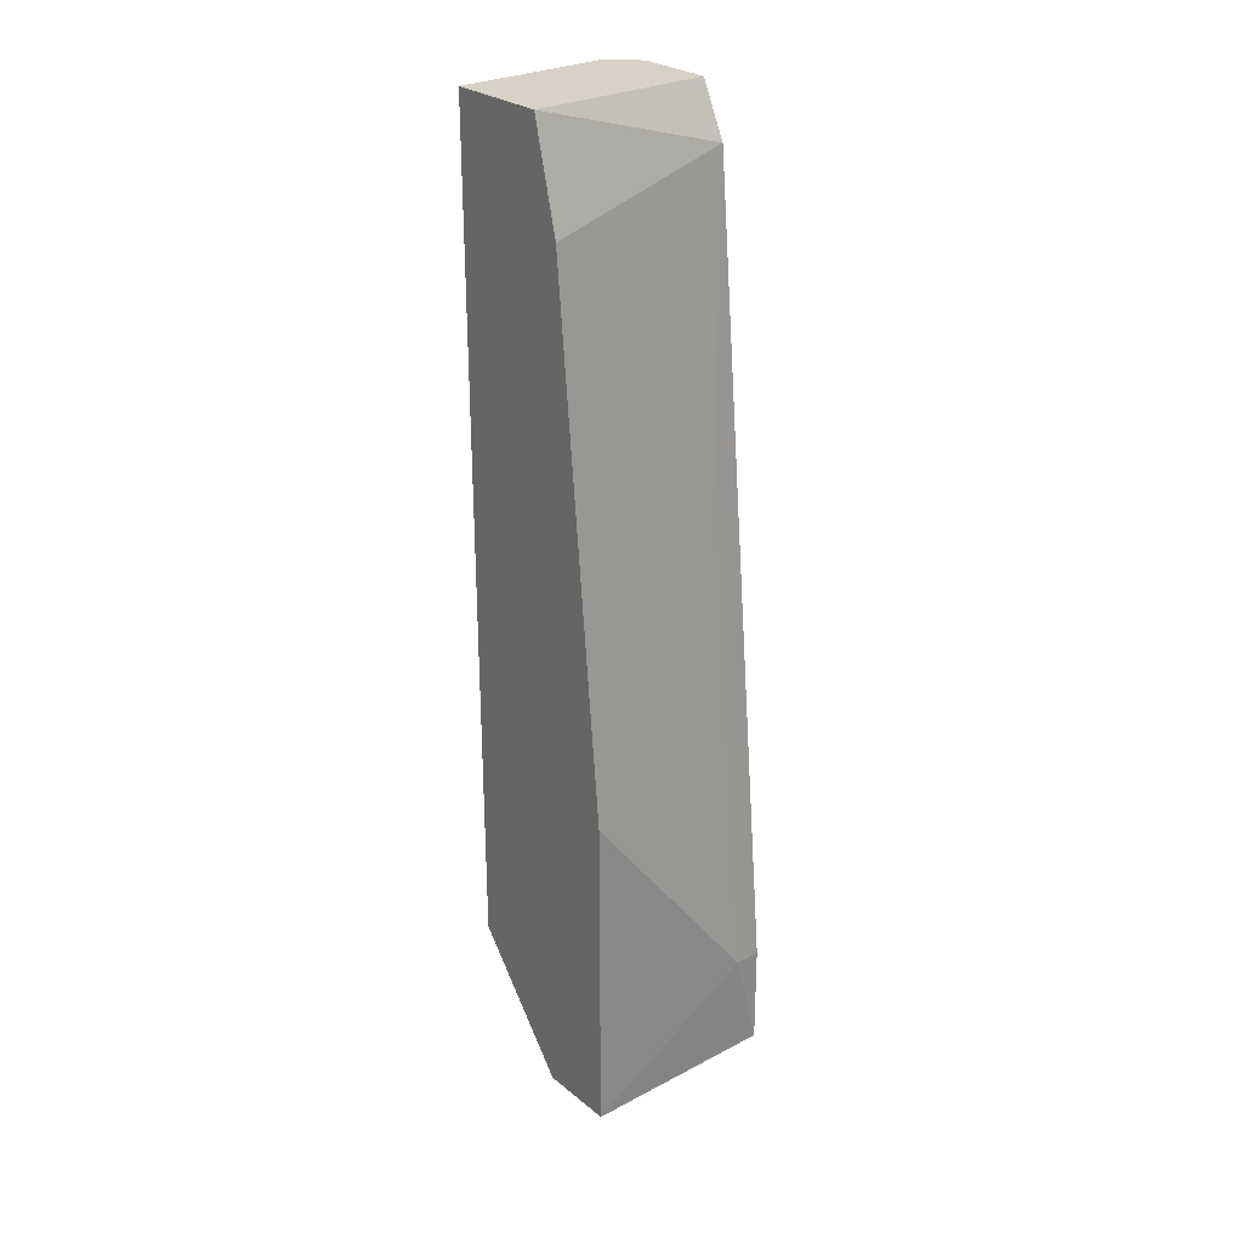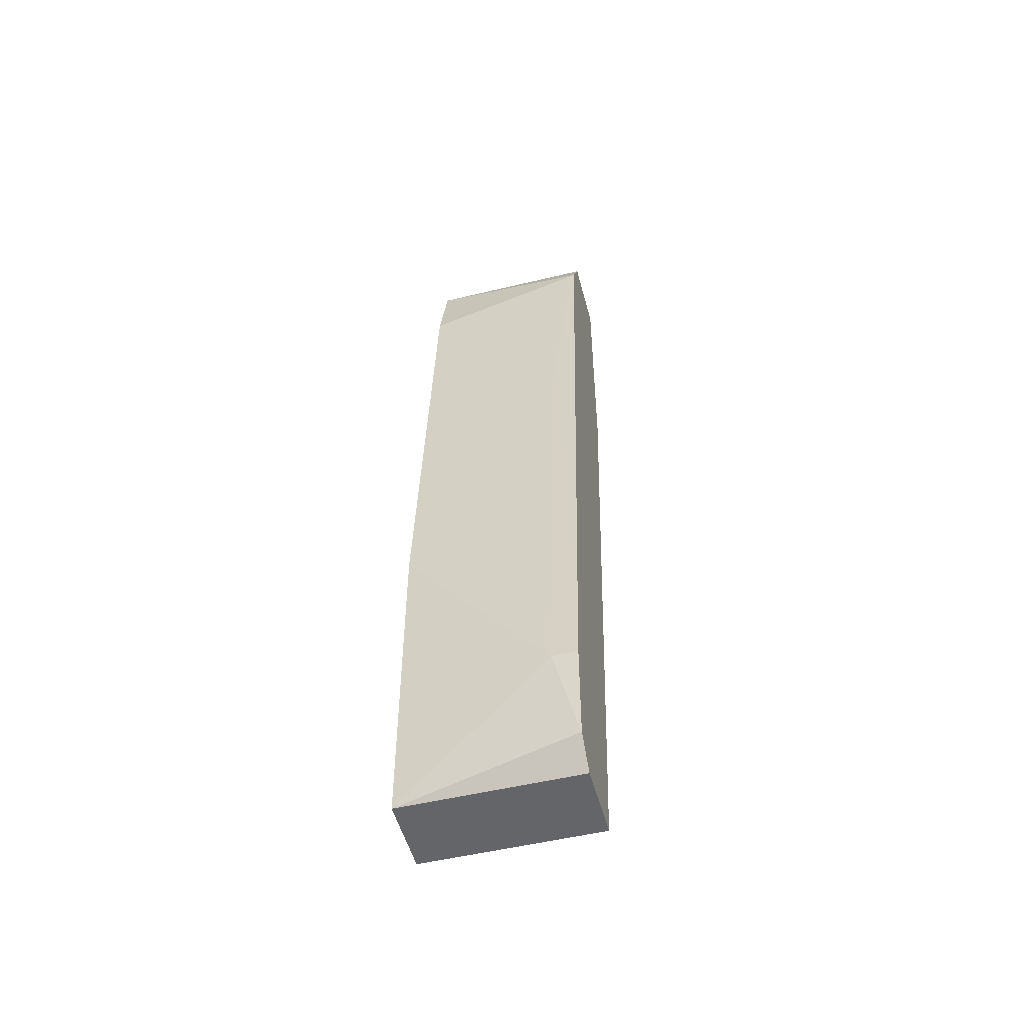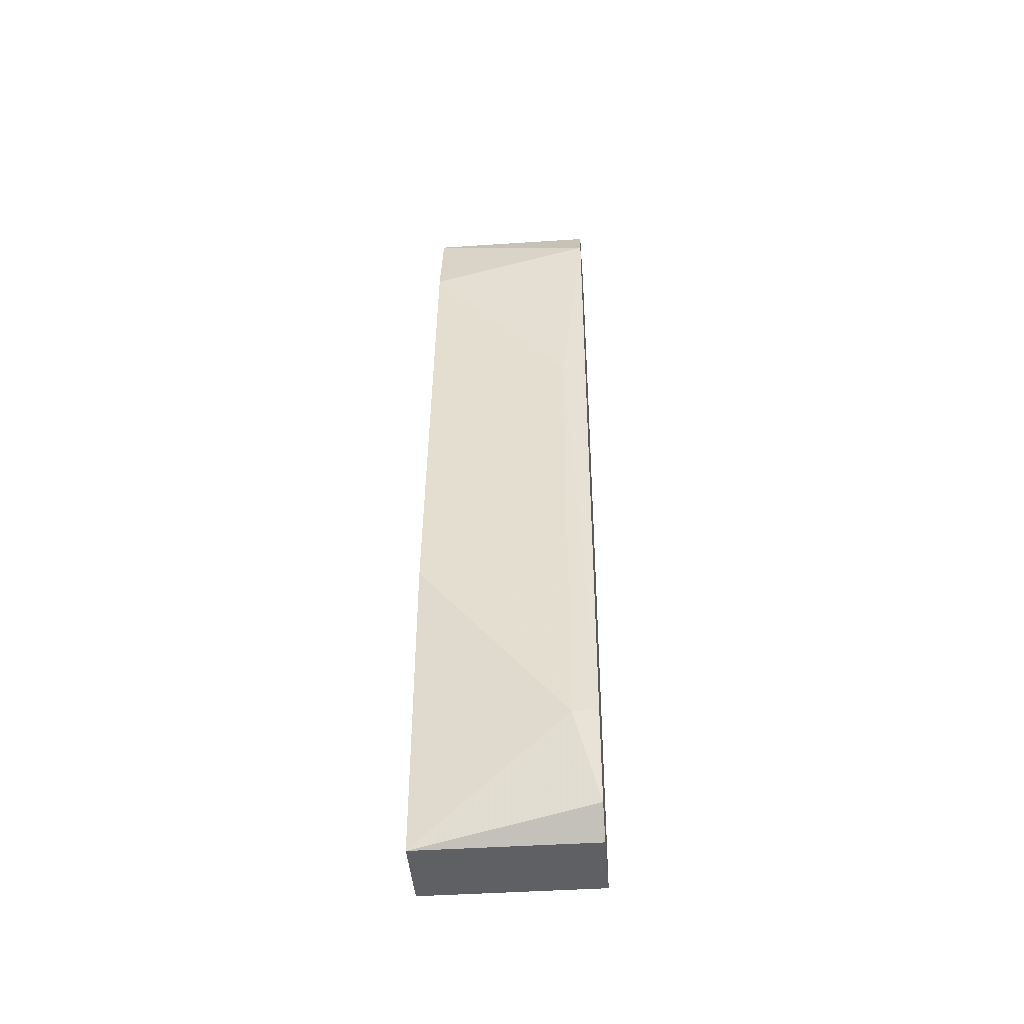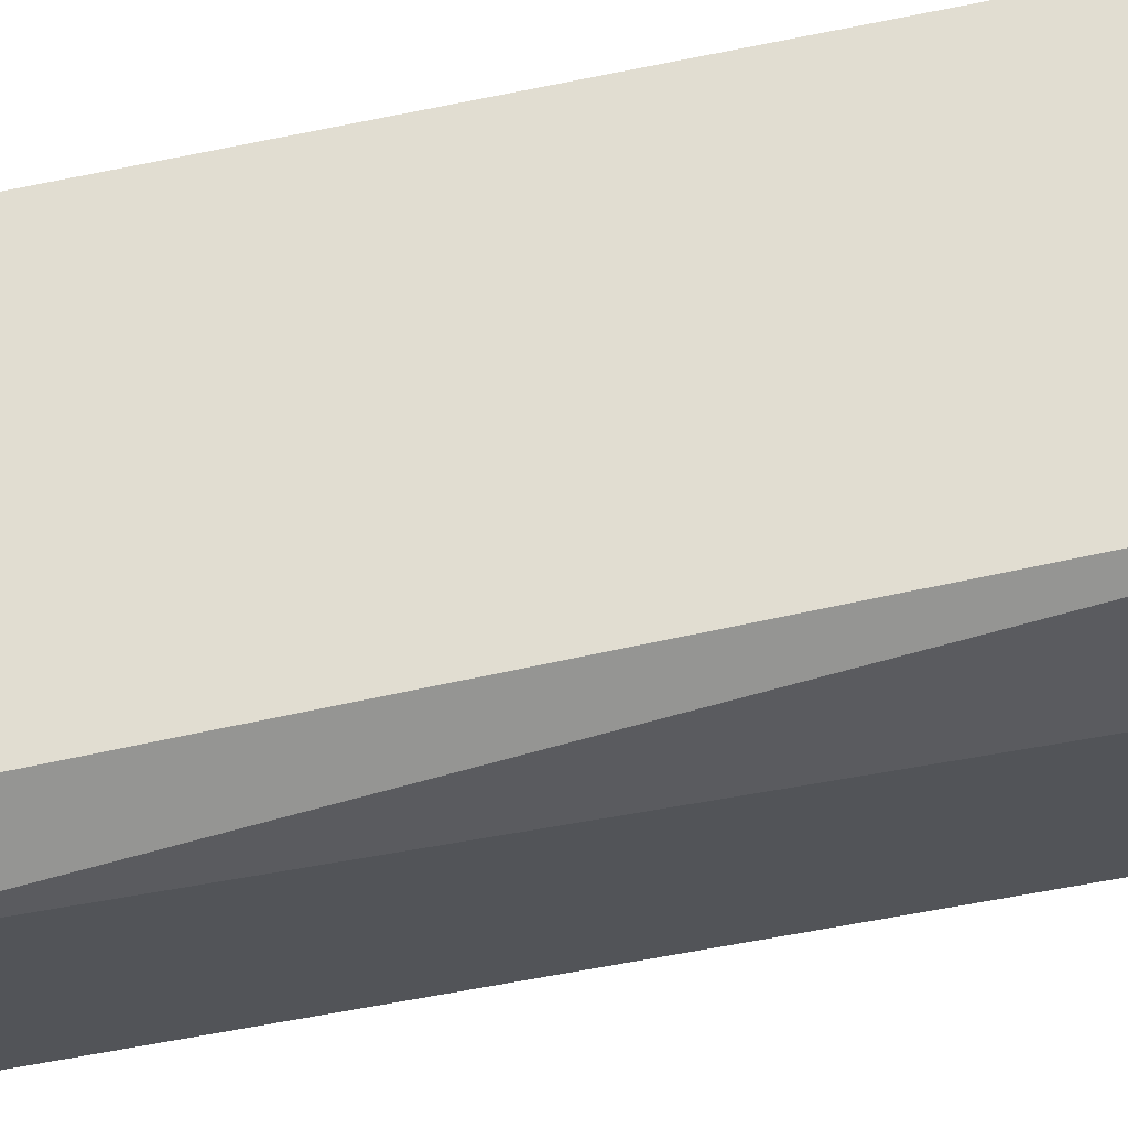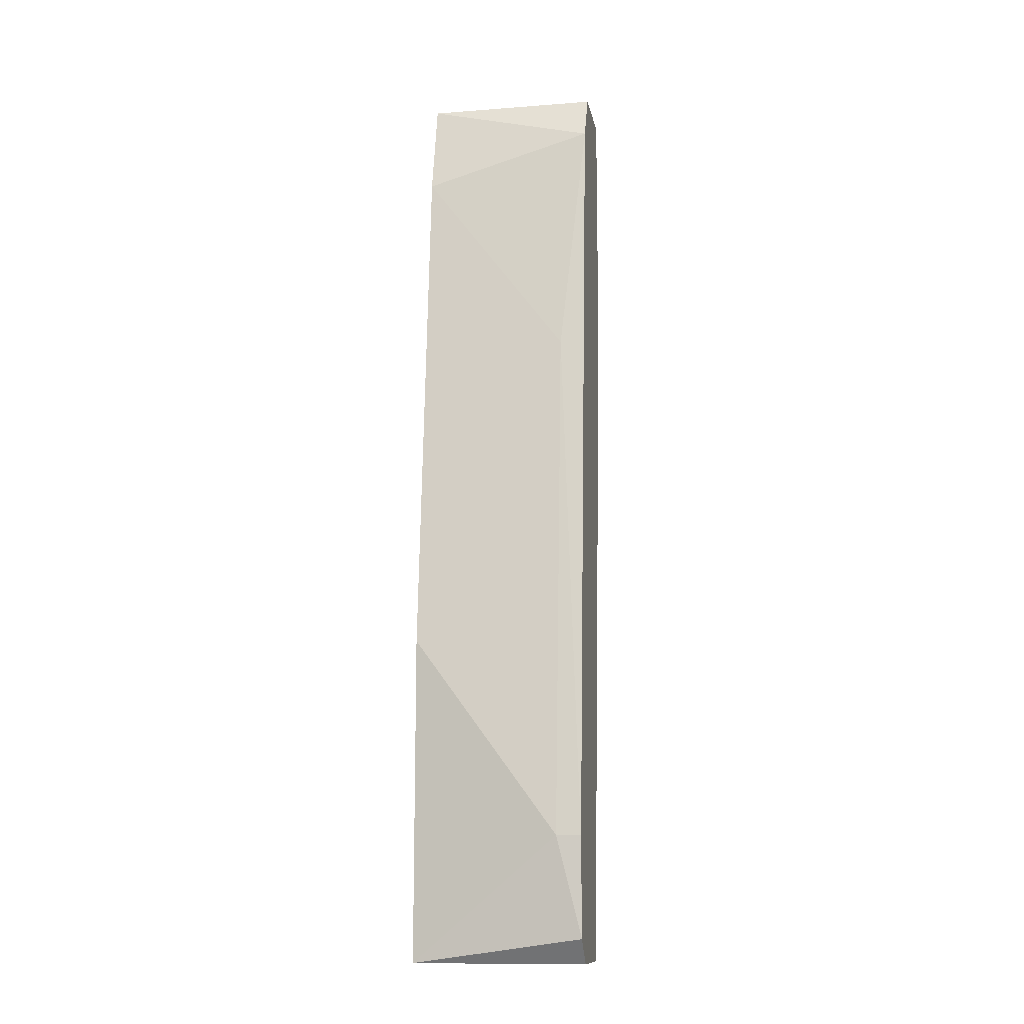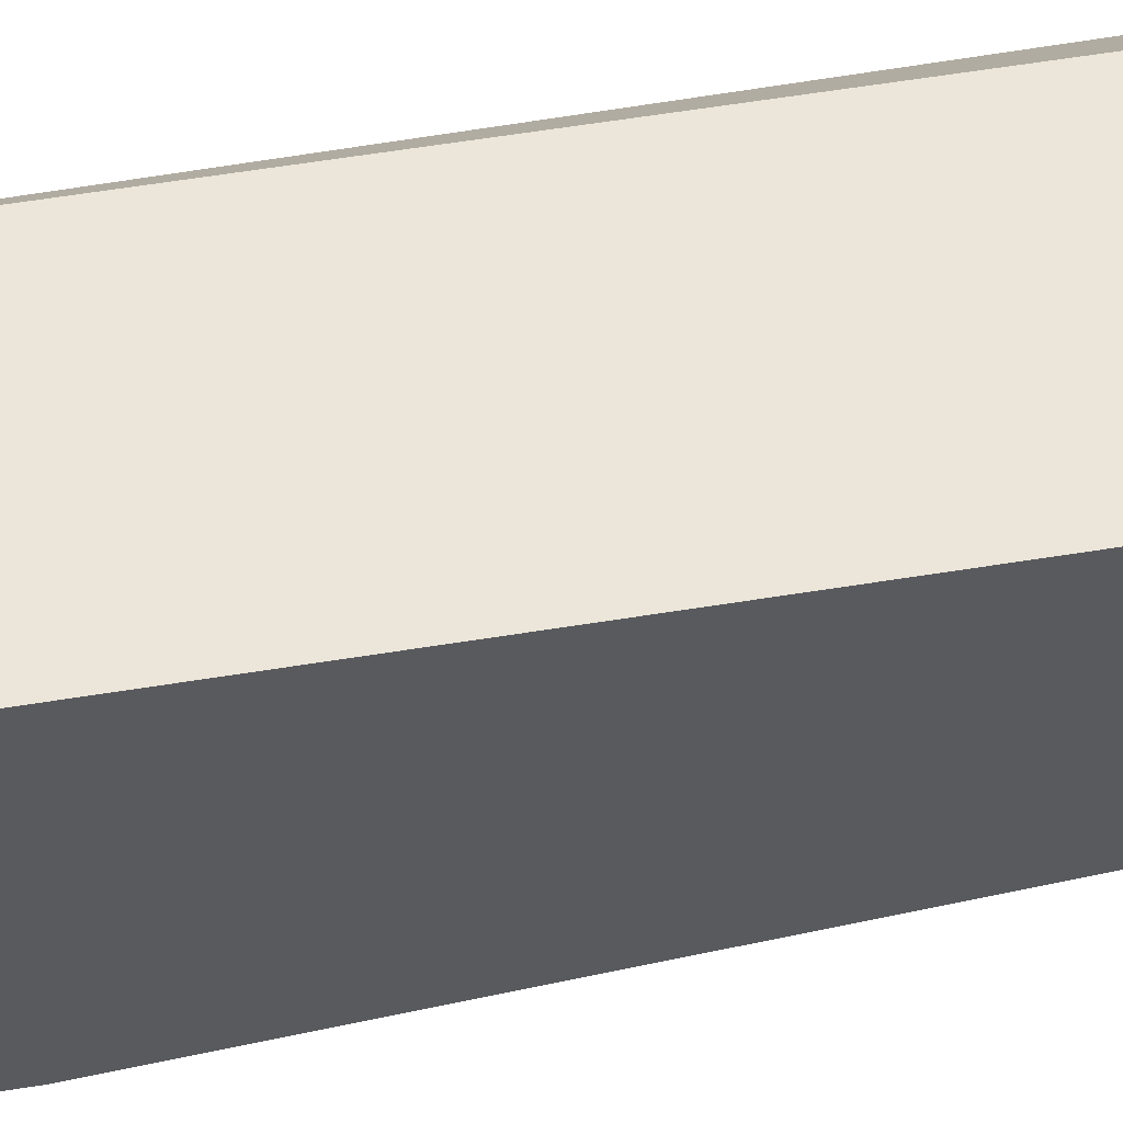
<metadata>
{"format":"obj","ext":"obj","renderer":"f3d","projection":"perspective","resolution":1024,"background":"white","views":[{"elev":27.5,"azim":140.5,"up":"+Y"},{"elev":-51.6,"azim":-165.3,"up":"+Y"},{"elev":-43.6,"azim":-175.5,"up":"+Y"},{"elev":68.7,"azim":-102.0,"up":"+Z"},{"elev":-12.0,"azim":-169.7,"up":"+Y"},{"elev":55.2,"azim":80.1,"up":"+Z"}]}
</metadata>
<code>
v 0.003241 0.01028 0.009788
v 0.003241 0.0142 0.01077
v 0.003241 0.0142 0.01468
v 0.003241 -0.01809 0.01468
v 0.003241 -0.01026 0.007829
v 0.003241 -0.02299 0.01077
v 0.003241 -0.02299 0.007829
v -0.002629 0.0142 0.01468
v -0.002629 -0.01809 0.00685
v -0.002629 0.002451 0.008808
v -0.002629 -0.01711 0.01468
v -0.000672 -0.01907 0.01468
v 0.002262 -0.01907 0.01468
v -0.003608 0.0142 0.01077
v -0.003608 0.0142 0.0137
v -0.003608 0.004409 0.0137
v -0.003608 -0.02201 0.00685
v -0.003608 -0.01809 0.00685
v -0.003608 0.01224 0.009788
v -0.003608 -0.02299 0.01077
v -0.003608 -0.02299 0.007829
f 2 5 1
f 19 2 1
f 1 5 10
f 19 1 10
f 2 3 7
f 3 2 15
f 2 7 5
f 15 2 14
f 2 19 14
f 7 3 4
f 3 12 4
f 11 3 8
f 3 15 8
f 12 3 11
f 7 4 6
f 6 4 13
f 4 12 13
f 5 7 9
f 5 9 10
f 20 7 6
f 12 6 13
f 12 20 6
f 7 17 9
f 17 7 21
f 7 20 21
f 15 11 8
f 9 18 10
f 9 17 18
f 18 19 10
f 20 12 11
f 11 15 16
f 20 11 16
f 19 15 14
f 15 20 16
f 17 15 19
f 15 17 20
f 17 19 18
f 20 17 21

</code>
